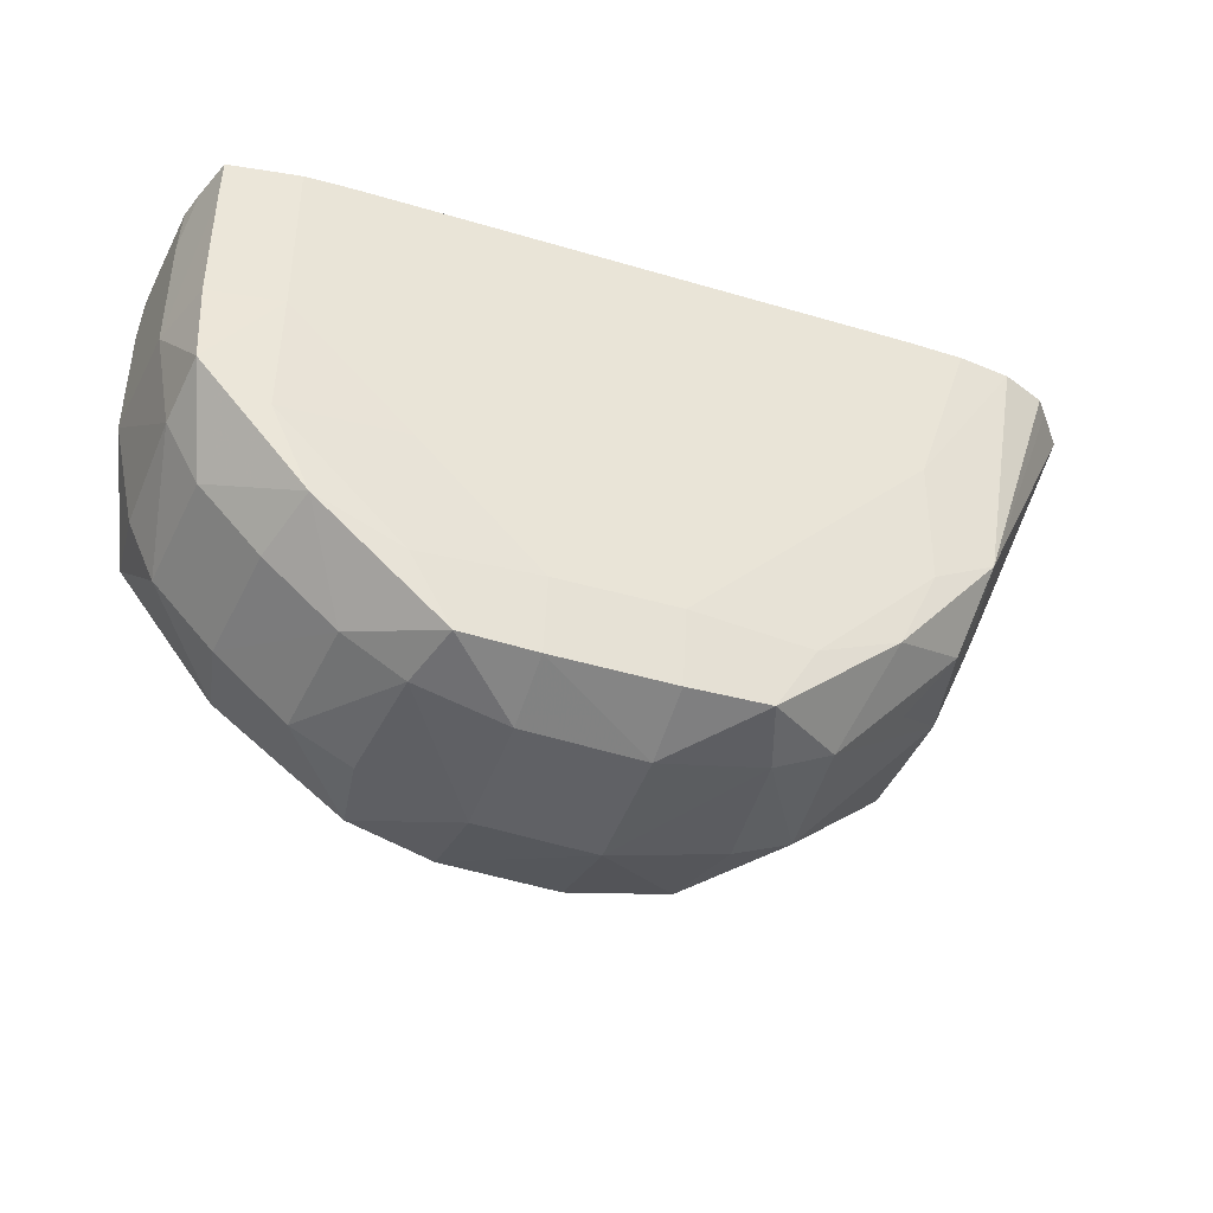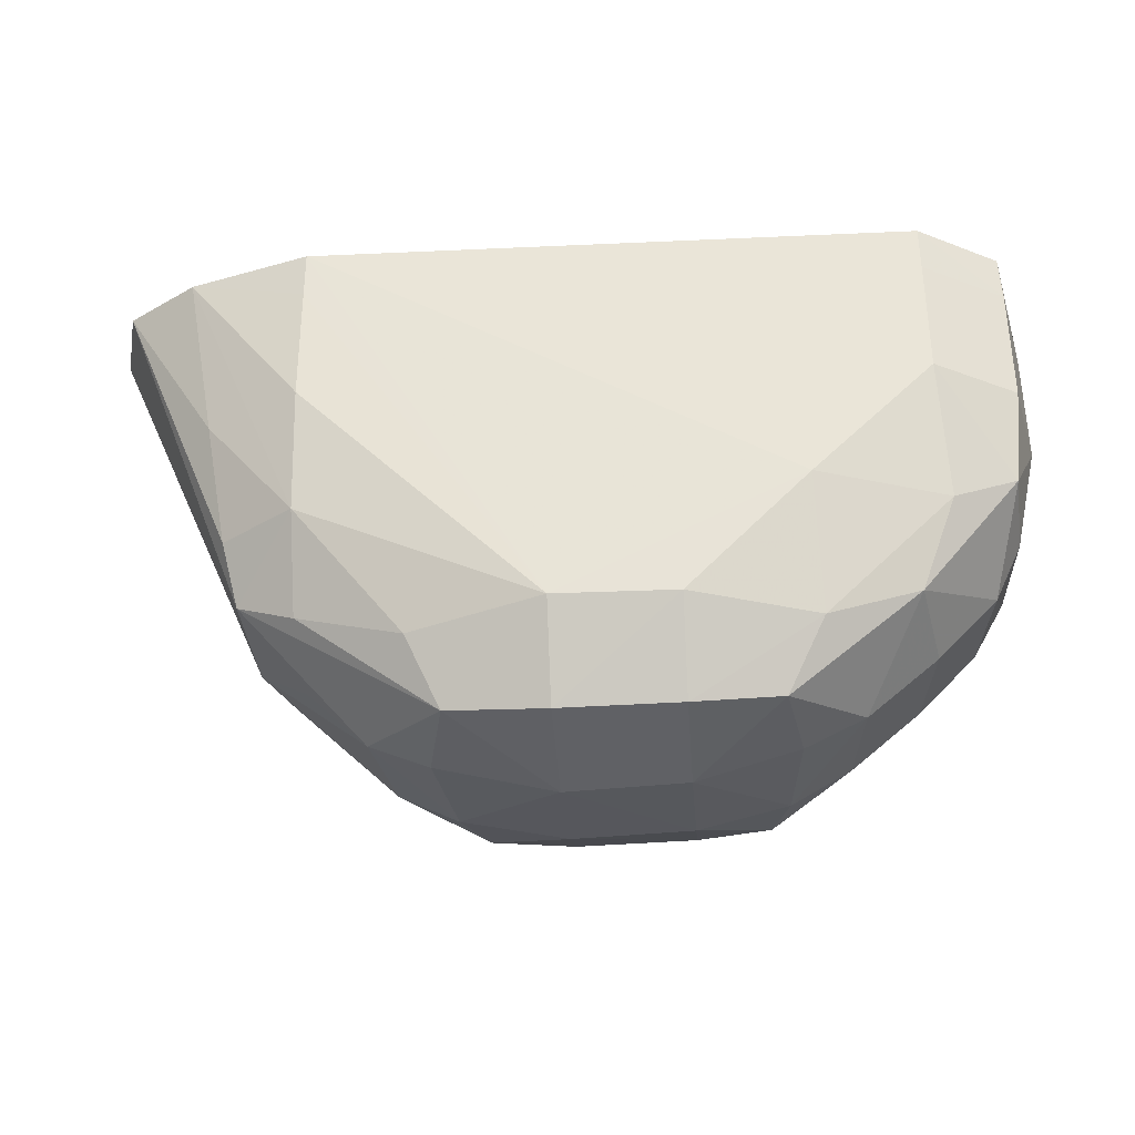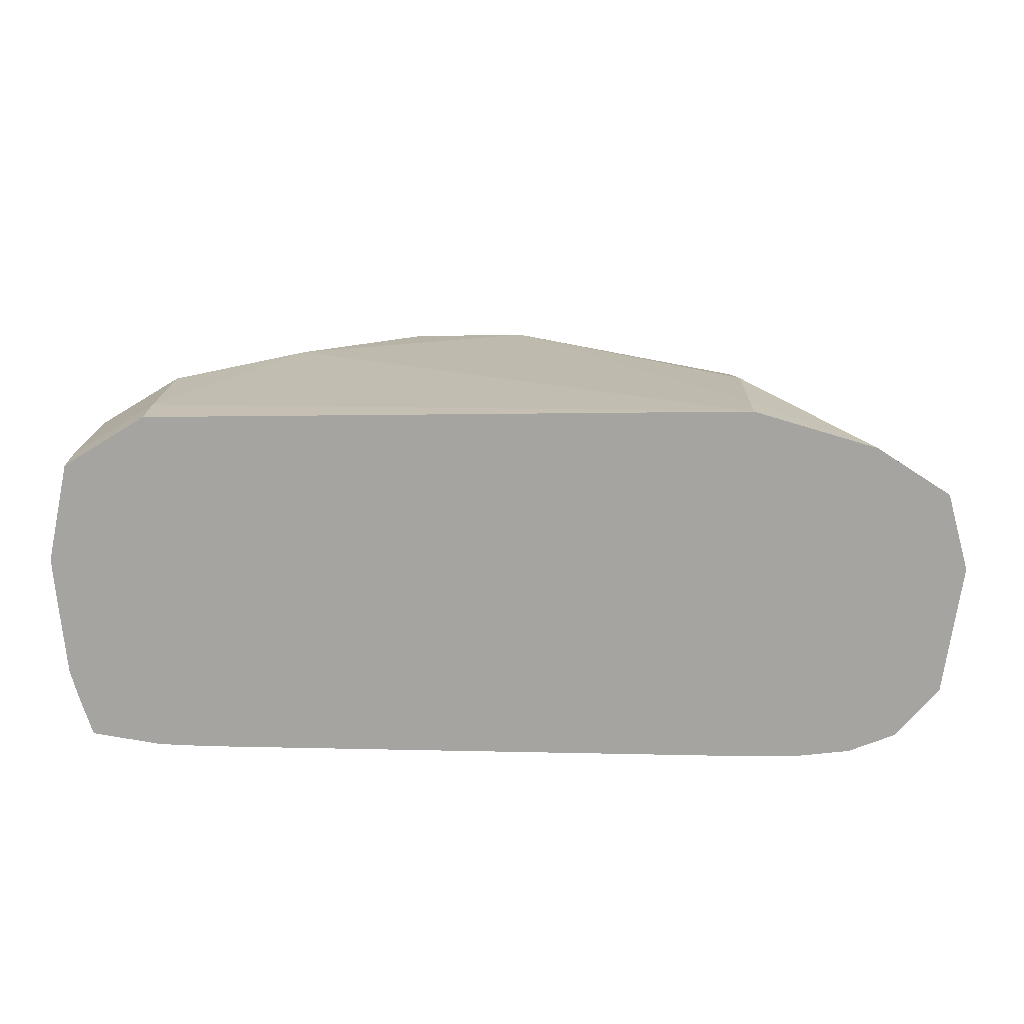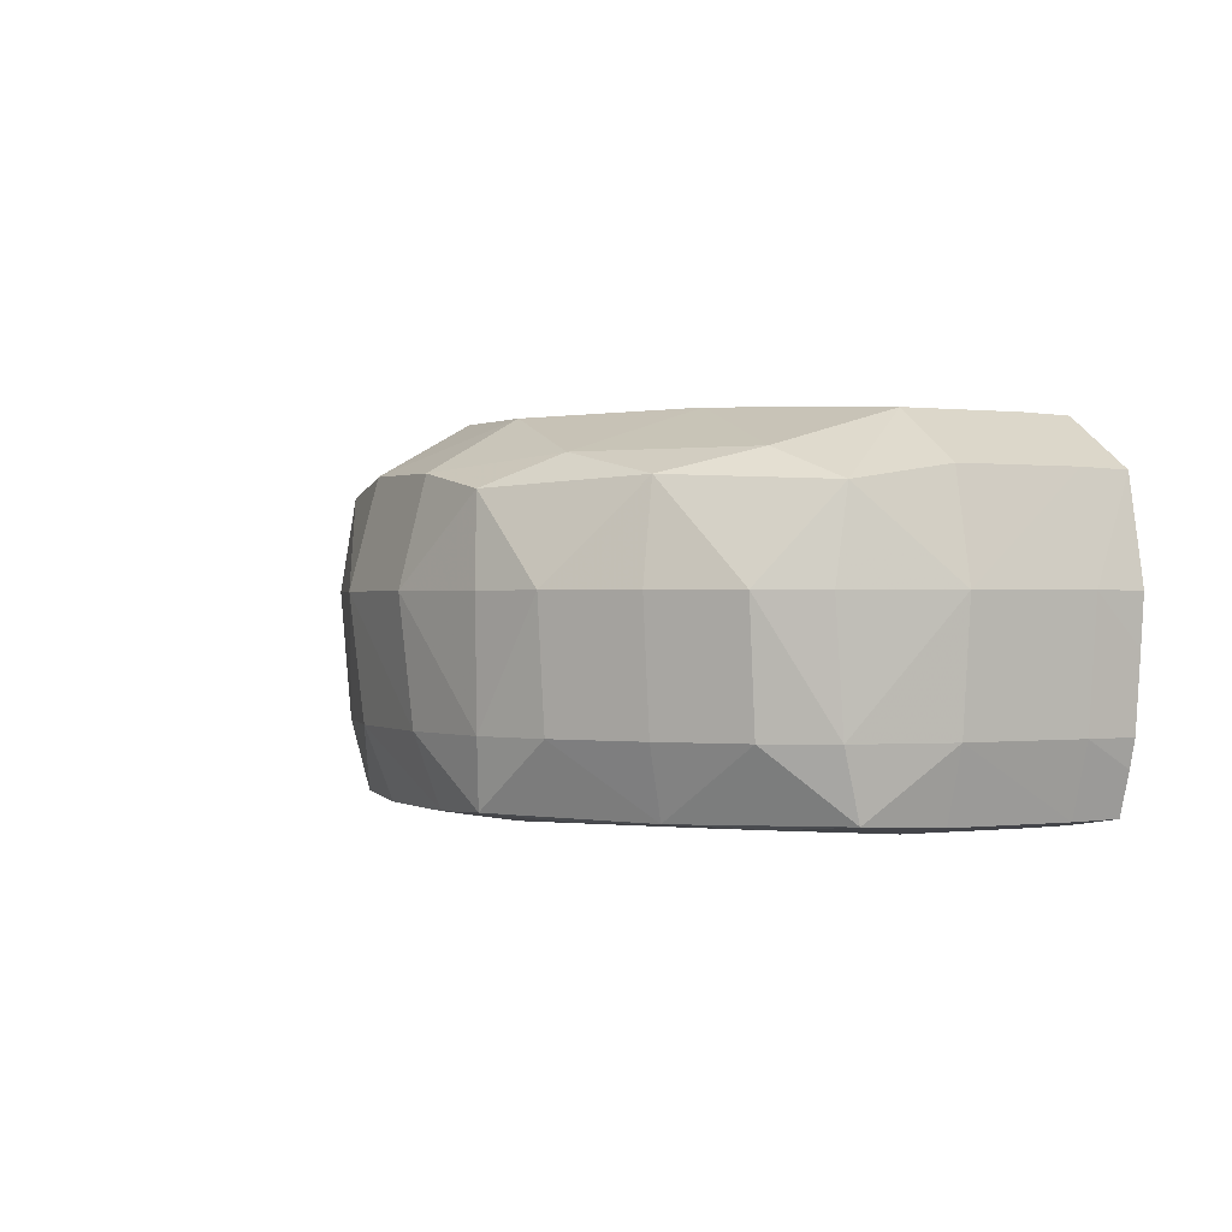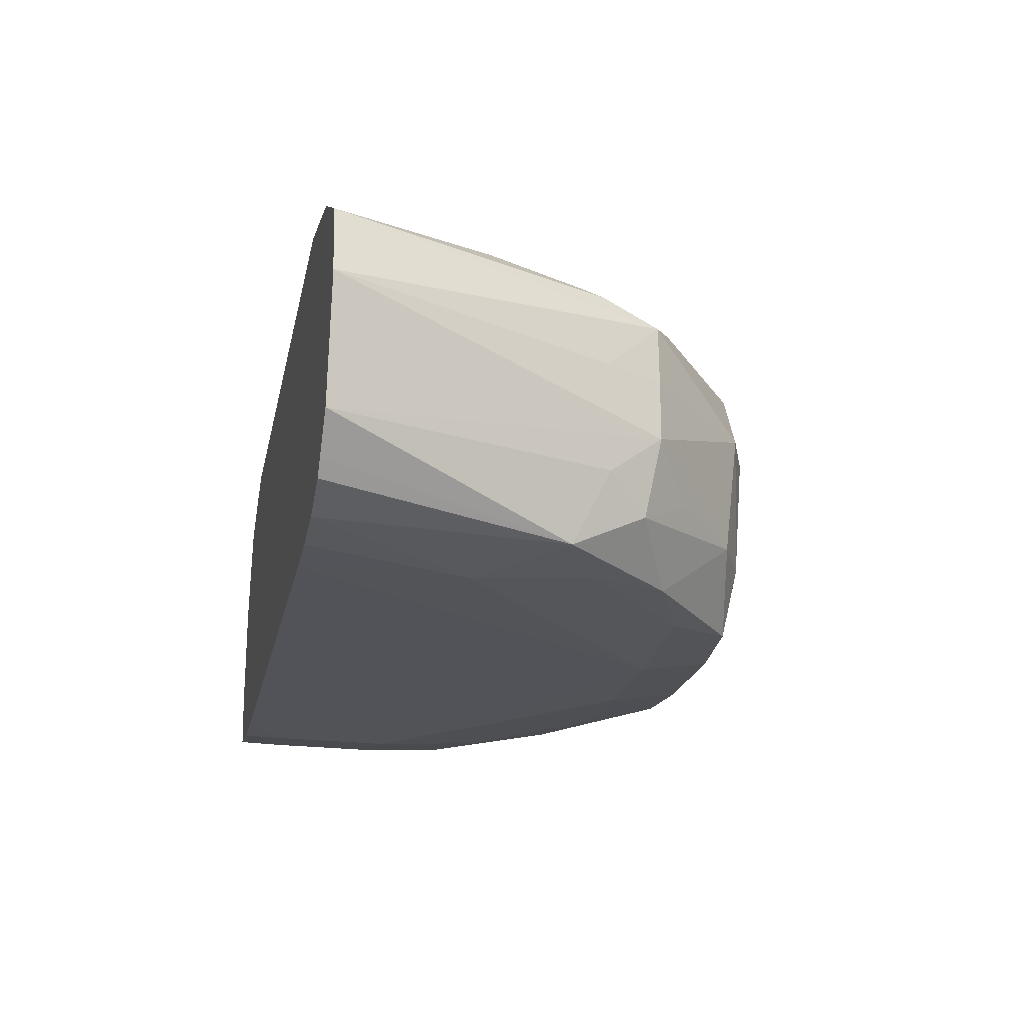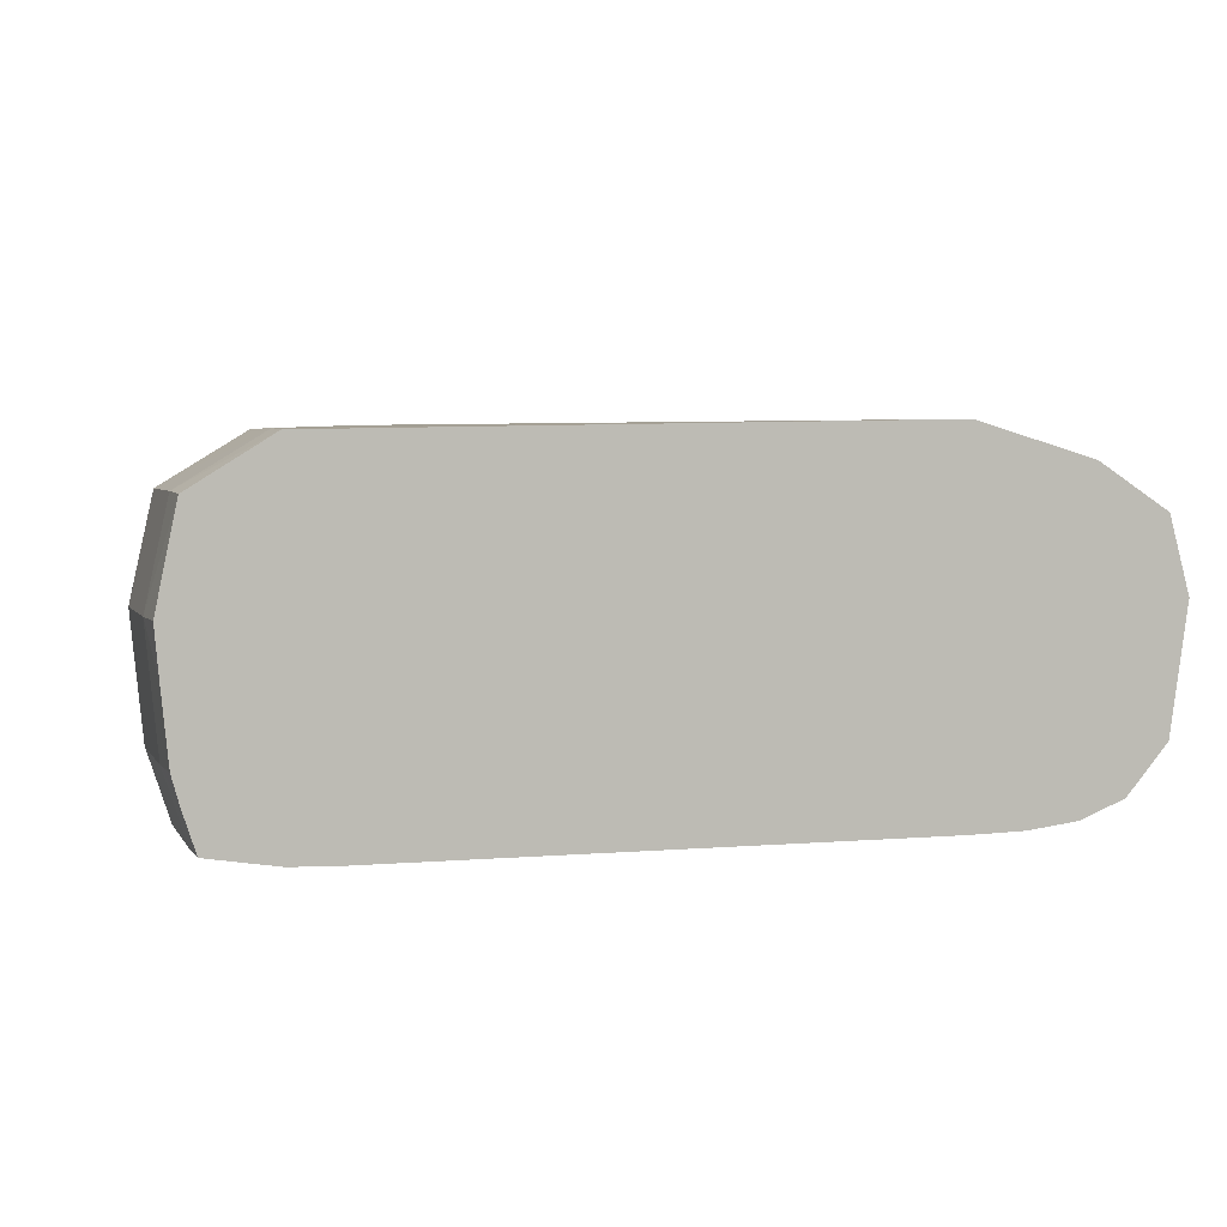
<metadata>
{"format":"obj","ext":"obj","renderer":"f3d","projection":"perspective","resolution":1024,"background":"white","views":[{"elev":-40.8,"azim":159.8,"up":"+Y"},{"elev":-34.2,"azim":4.5,"up":"+Y"},{"elev":16.5,"azim":-178.1,"up":"+Z"},{"elev":0.3,"azim":65.4,"up":"+Z"},{"elev":-23.0,"azim":-102.0,"up":"+Z"},{"elev":4.2,"azim":162.7,"up":"+Z"}]}
</metadata>
<code>
v 0.007903 -0.004513 -0.002419
v 0.007928 -0.00493 -0.002419
v 0.007866 -0.004513 -0.002836
v 0.007723 -0.004513 -0.001567
v 0.007931 -0.005967 -0.002419
v 0.007827 -0.00493 -0.003456
v 0.007735 -0.00493 -0.001554
v 0.007805 -0.004513 -0.003456
v 0.007023 -0.004513 -0.001132
v 0.007829 -0.005967 -0.003456
v 0.007736 -0.005967 -0.001554
v 0.007661 -0.006761 -0.001679
v 0.007721 -0.006899 -0.002419
v 0.007673 -0.006802 -0.003456
v 0.007741 -0.004513 -0.00369
v 0.007634 -0.00493 -0.004053
v 0.007625 -0.004513 -0.004047
v 0.007023 -0.00493 -0.001118
v 0.001838 -0.004513 -0.001042
v 0.007597 -0.006632 -0.004023
v 0.007635 -0.005967 -0.004053
v 0.007023 -0.005967 -0.001118
v 0.00748 -0.007418 -0.002419
v 0.007102 -0.007066 -0.001427
v 0.006809 -0.00781 -0.001624
v 0.007384 -0.00732 -0.003456
v 0.007023 -0.00493 -0.004151
v 0.007388 -0.004513 -0.004087
v 0.005986 -0.007004 -0.001078
v 0.0007811 -0.004513 -0.001352
v 0.001838 -0.00493 -0.00105
v 0.003912 -0.008041 -0.001095
v 0.006681 -0.007682 -0.00404
v 0.007025 -0.006988 -0.004082
v 0.007023 -0.005967 -0.004151
v 0.006961 -0.007954 -0.002419
v 0.006865 -0.007858 -0.003456
v 0.006028 -0.00811 -0.001436
v 0.00571 -0.008674 -0.001693
v 0.00635 -0.008473 -0.002419
v 0.006607 -0.004513 -0.004159
v 0.007023 -0.004513 -0.004145
v 0.004949 -0.008041 -0.001118
v 0.0001537 -0.004513 -0.001755
v 0.001027 -0.005967 -0.001502
v 0.001838 -0.007004 -0.00127
v 0.001838 -0.005967 -0.001076
v 0.002772 -0.008144 -0.001411
v 0.003049 -0.008702 -0.001662
v 0.003912 -0.008798 -0.001525
v 0.006256 -0.008377 -0.003456
v 0.005584 -0.008609 -0.004016
v 0.005952 -0.008033 -0.004078
v 0.004949 -0.008041 -0.004152
v 0.005986 -0.007004 -0.004157
v 0.004949 -0.008777 -0.001549
v 0.004949 -0.008994 -0.002419
v 0.005831 -0.008731 -0.002419
v 0.005737 -0.008682 -0.003456
v 0.001838 -0.004513 -0.004186
v -3.016e-05 -0.004513 -0.002419
v 0.001316 -0.007527 -0.001893
v 0.001193 -0.007004 -0.001703
v 0.001838 -0.007785 -0.001679
v 0.002358 -0.008559 -0.002419
v 0.002876 -0.008773 -0.002419
v 0.003912 -0.009036 -0.002419
v 0.004949 -0.00888 -0.003456
v 0.004949 -0.008662 -0.004054
v 0.003912 -0.008677 -0.004065
v 0.003912 -0.008041 -0.004163
v 0.001838 -0.005967 -0.004169
v 0.001352 -0.004513 -0.004178
v 0.001068 -0.007004 -0.002419
v 0.0001288 -0.004513 -0.003534
v 0.001316 -0.007527 -0.002963
v 0.001314 -0.007529 -0.002419
v 0.001838 -0.008047 -0.002419
v 0.002463 -0.008464 -0.003456
v 0.002982 -0.008719 -0.003456
v 0.003912 -0.008916 -0.003456
v 0.00319 -0.008629 -0.004031
v 0.002856 -0.008068 -0.004087
v 0.001807 -0.007033 -0.004091
v 0.001237 -0.006706 -0.004038
v 0.0008925 -0.004513 -0.004123
v 0.0003836 -0.004513 -0.003834
v 0.001169 -0.007033 -0.003368
v 0.00144 -0.007398 -0.003655
v 0.001807 -0.007863 -0.003368
v 0.002132 -0.007741 -0.00404
v 0.000499 -0.004513 -0.003966
f 1 2 3
f 1 3 8
f 1 8 15
f 1 15 17
f 1 17 28
f 1 28 42
f 1 42 41
f 1 41 60
f 1 60 73
f 1 73 86
f 1 86 92
f 1 92 87
f 1 87 75
f 1 75 61
f 1 61 44
f 1 44 30
f 1 30 19
f 1 19 9
f 1 9 4
f 1 4 2
f 2 5 6
f 2 6 3
f 2 4 7
f 2 7 5
f 3 6 8
f 4 9 7
f 5 10 6
f 5 7 11
f 5 11 12
f 5 12 13
f 5 13 14
f 5 14 10
f 6 15 8
f 6 10 16
f 6 16 17
f 6 17 15
f 7 9 18
f 7 18 11
f 9 19 18
f 10 14 20
f 10 20 21
f 10 21 16
f 11 18 22
f 11 22 12
f 12 23 13
f 12 22 24
f 12 24 25
f 12 25 23
f 13 23 14
f 14 23 26
f 14 26 20
f 16 21 27
f 16 27 28
f 16 28 17
f 18 19 29
f 18 29 22
f 19 30 31
f 19 31 32
f 19 32 29
f 20 26 33
f 20 33 34
f 20 34 35
f 20 35 21
f 21 35 27
f 22 29 24
f 23 25 36
f 23 36 37
f 23 37 26
f 24 29 38
f 24 38 25
f 25 38 39
f 25 39 40
f 25 40 36
f 26 37 33
f 27 35 41
f 27 41 42
f 27 42 28
f 29 43 38
f 29 32 43
f 30 44 45
f 30 45 46
f 30 46 47
f 30 47 31
f 31 47 32
f 32 47 46
f 32 46 48
f 32 48 49
f 32 49 50
f 32 50 43
f 33 37 51
f 33 51 52
f 33 52 53
f 33 53 34
f 34 53 54
f 34 54 55
f 34 55 35
f 35 55 41
f 36 40 51
f 36 51 37
f 38 43 56
f 38 56 39
f 39 56 57
f 39 57 58
f 39 58 40
f 40 58 59
f 40 59 51
f 41 55 60
f 43 50 56
f 44 61 62
f 44 62 63
f 44 63 45
f 45 63 46
f 46 64 48
f 46 63 62
f 46 62 64
f 48 64 49
f 49 64 62
f 49 62 65
f 49 65 66
f 49 66 67
f 49 67 50
f 50 67 56
f 51 59 52
f 52 59 68
f 52 68 69
f 52 69 54
f 52 54 53
f 54 69 70
f 54 70 71
f 54 71 55
f 55 71 60
f 56 67 57
f 57 68 59
f 57 59 58
f 57 67 68
f 60 71 72
f 60 72 73
f 61 74 62
f 61 75 76
f 61 76 74
f 62 77 78
f 62 78 65
f 62 74 77
f 65 79 80
f 65 80 66
f 65 78 76
f 65 76 79
f 66 80 67
f 67 81 68
f 67 80 81
f 68 81 69
f 69 81 70
f 70 81 82
f 70 82 71
f 71 82 83
f 71 83 84
f 71 84 72
f 72 84 85
f 72 85 86
f 72 86 73
f 74 76 77
f 75 87 85
f 75 85 88
f 75 88 76
f 76 89 90
f 76 90 79
f 76 78 77
f 76 88 89
f 79 90 89
f 79 89 91
f 79 91 82
f 79 82 80
f 80 82 81
f 82 91 83
f 83 91 84
f 84 91 85
f 85 91 89
f 85 89 88
f 85 87 92
f 85 92 86

</code>
